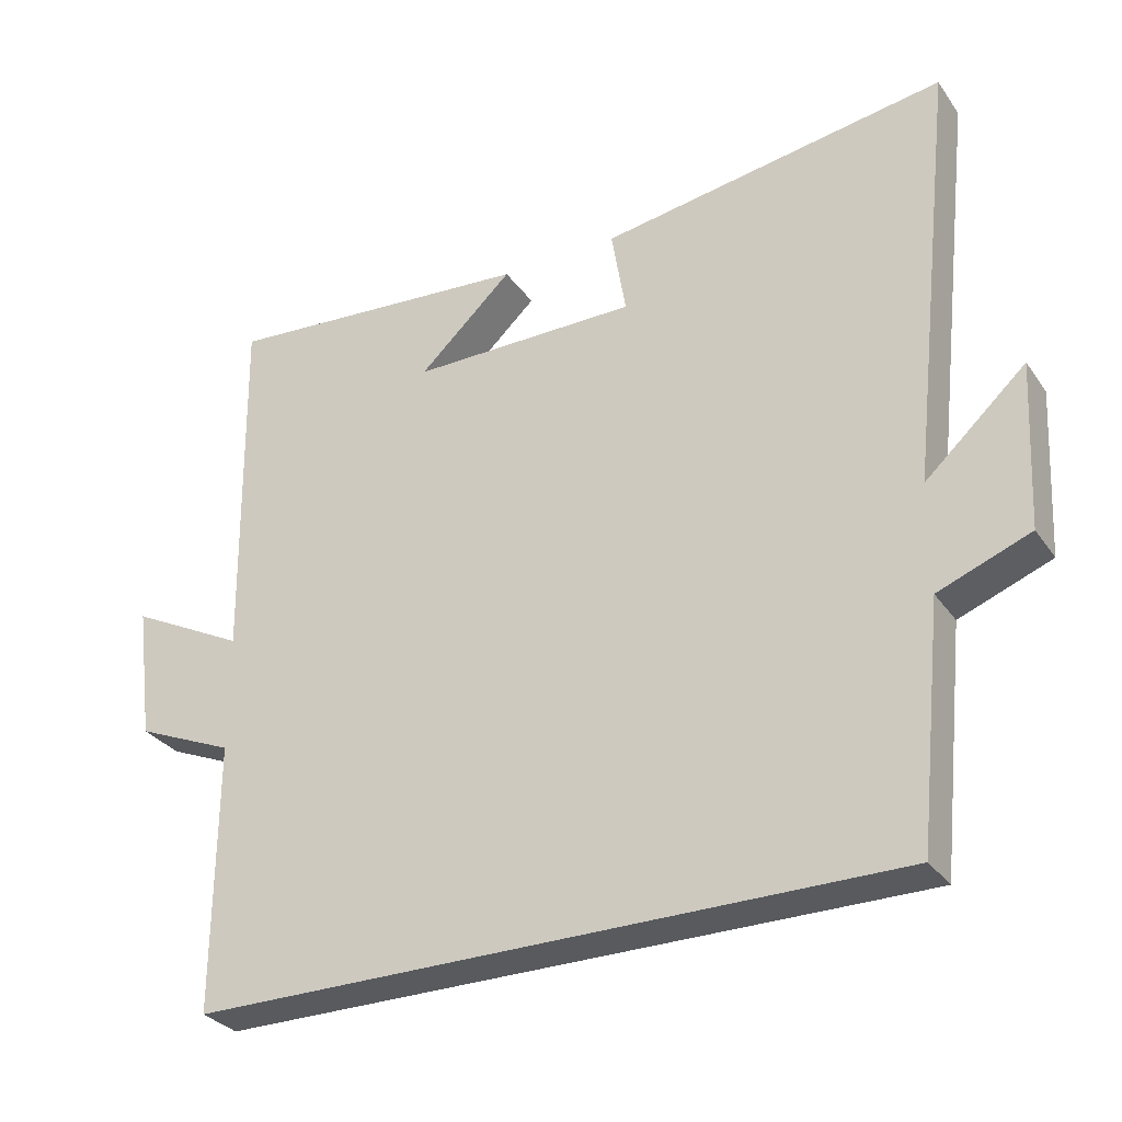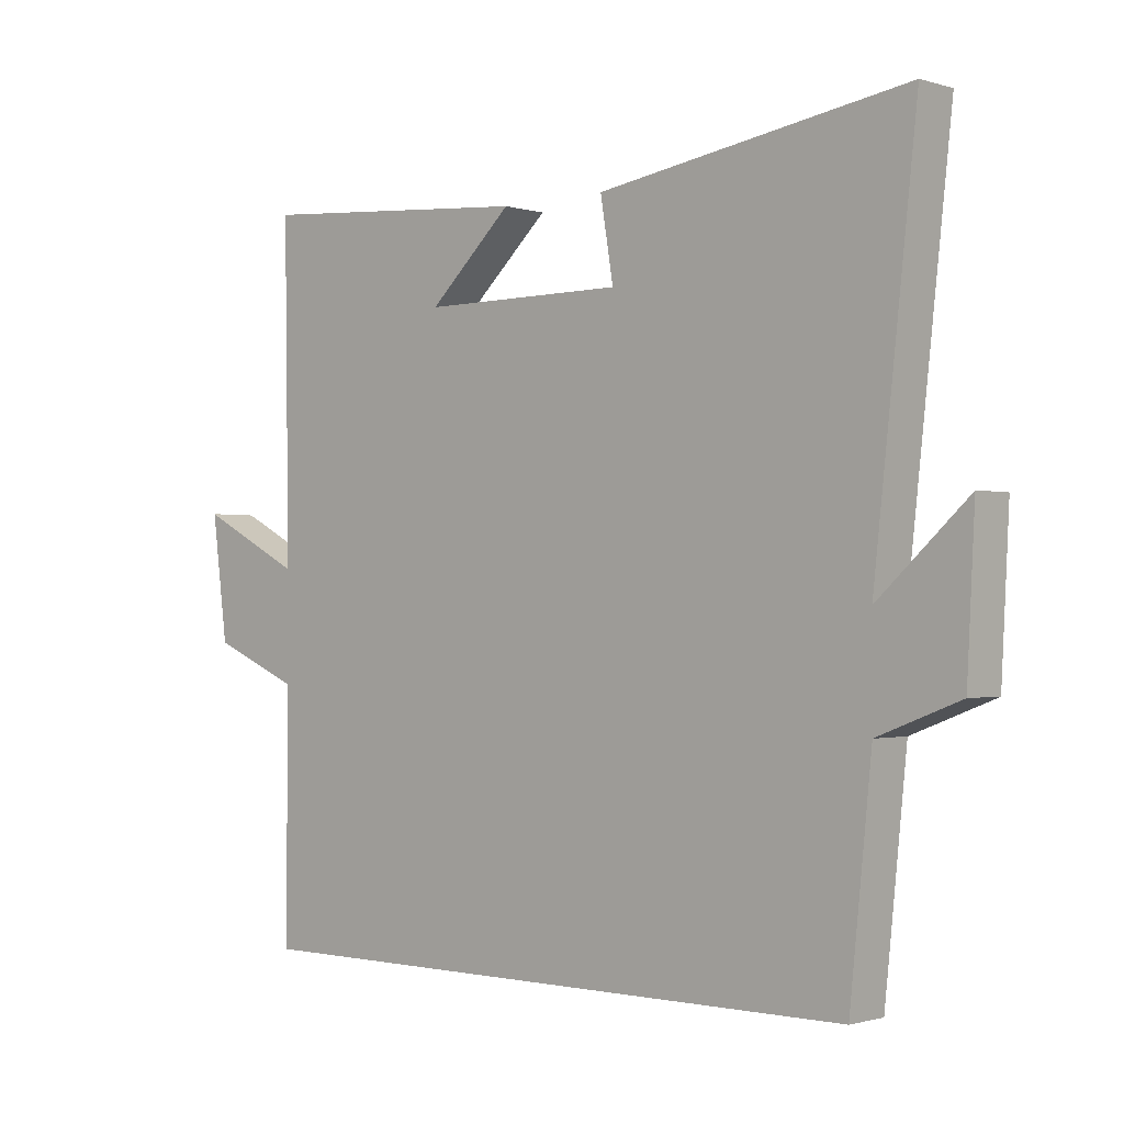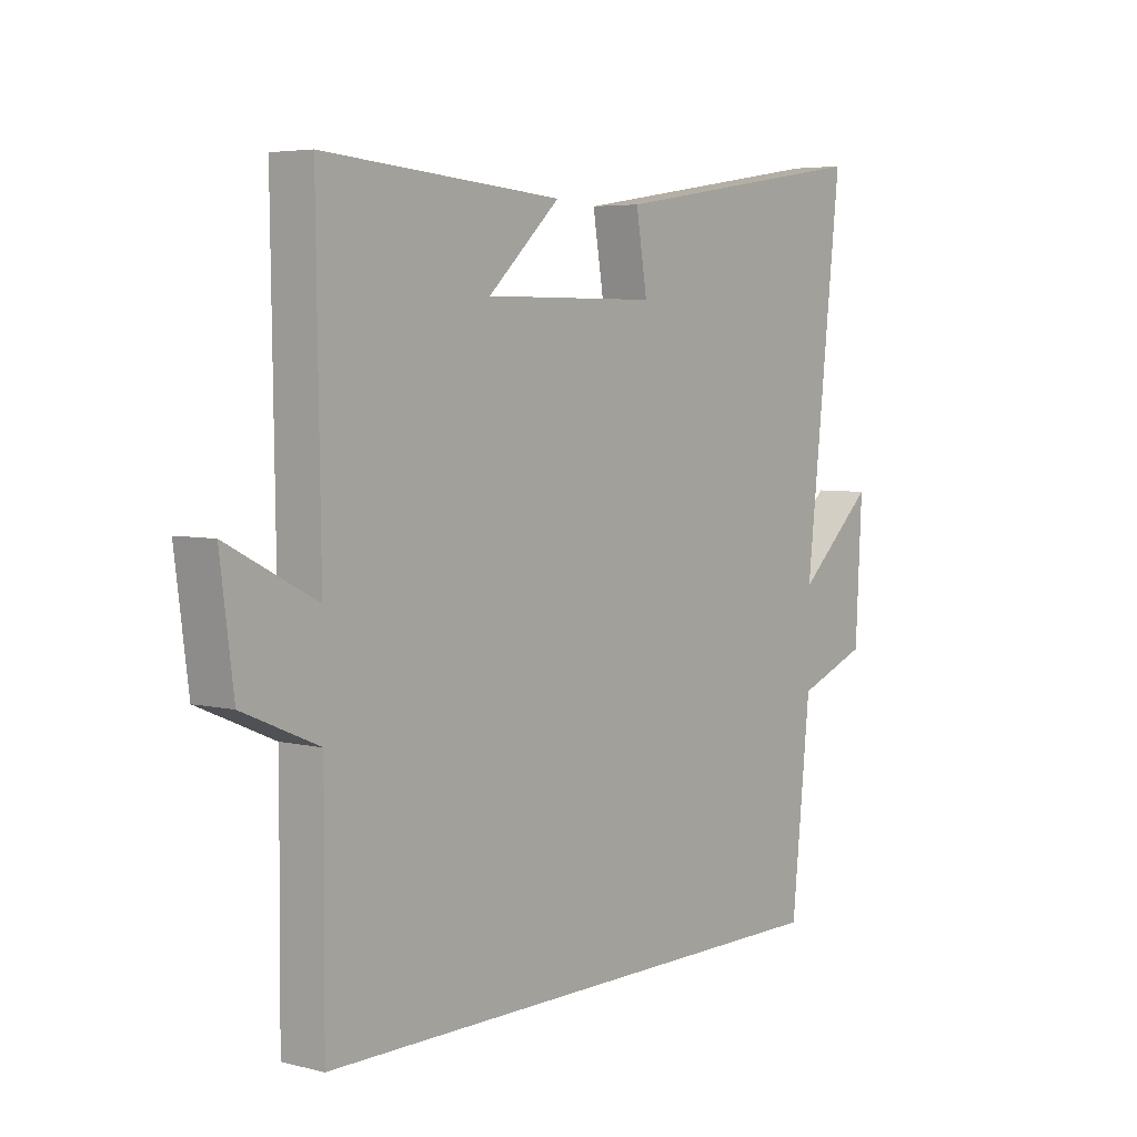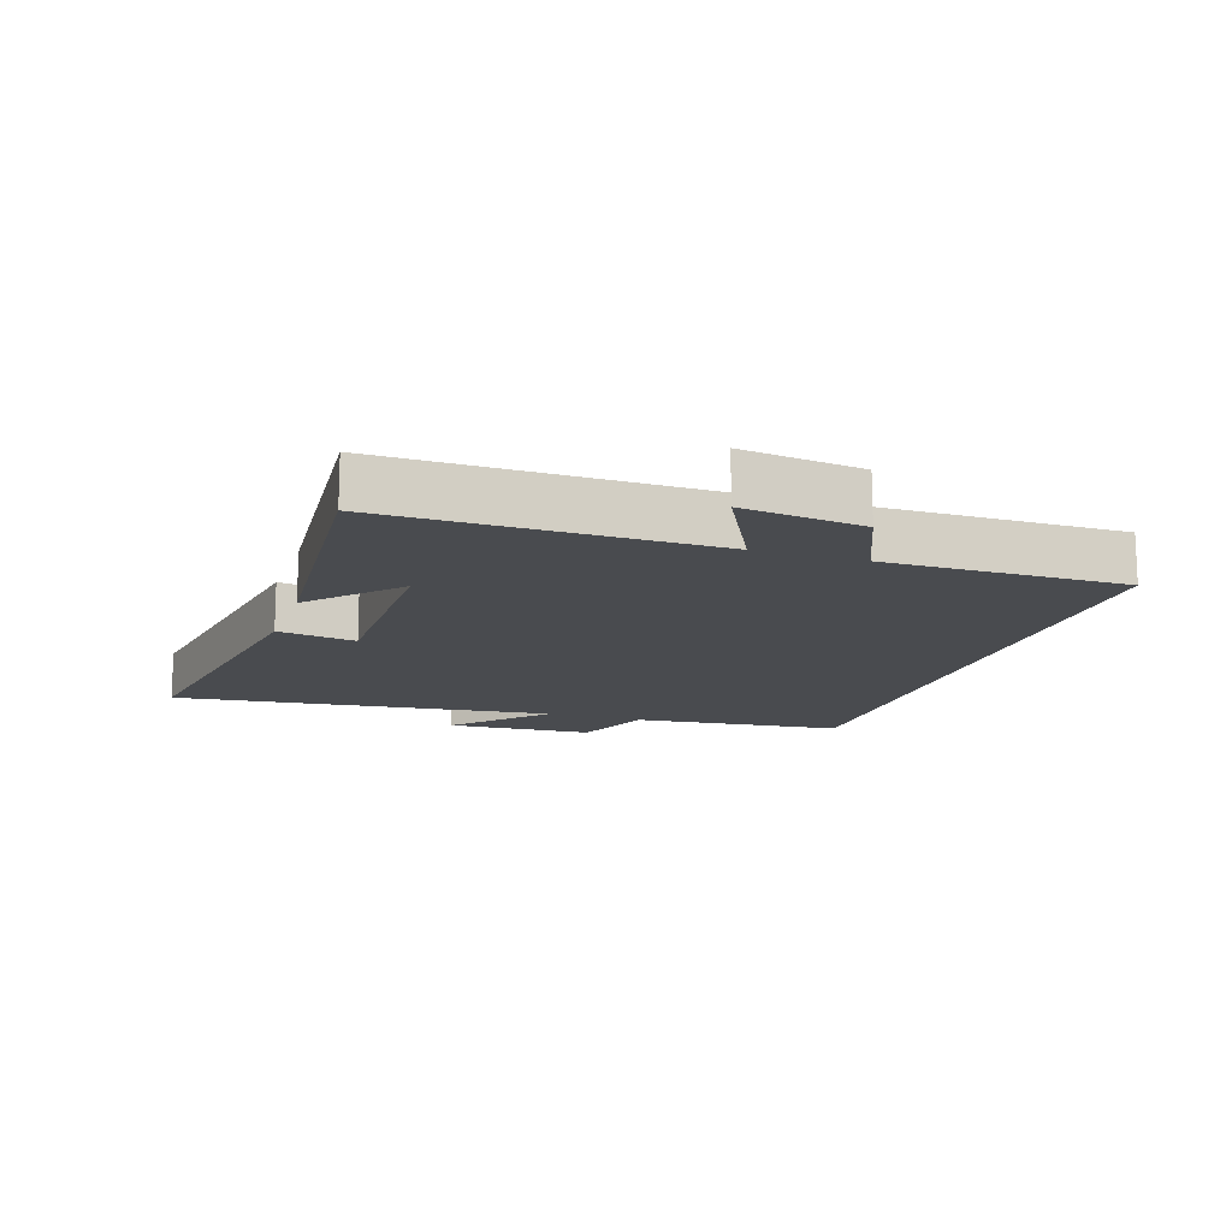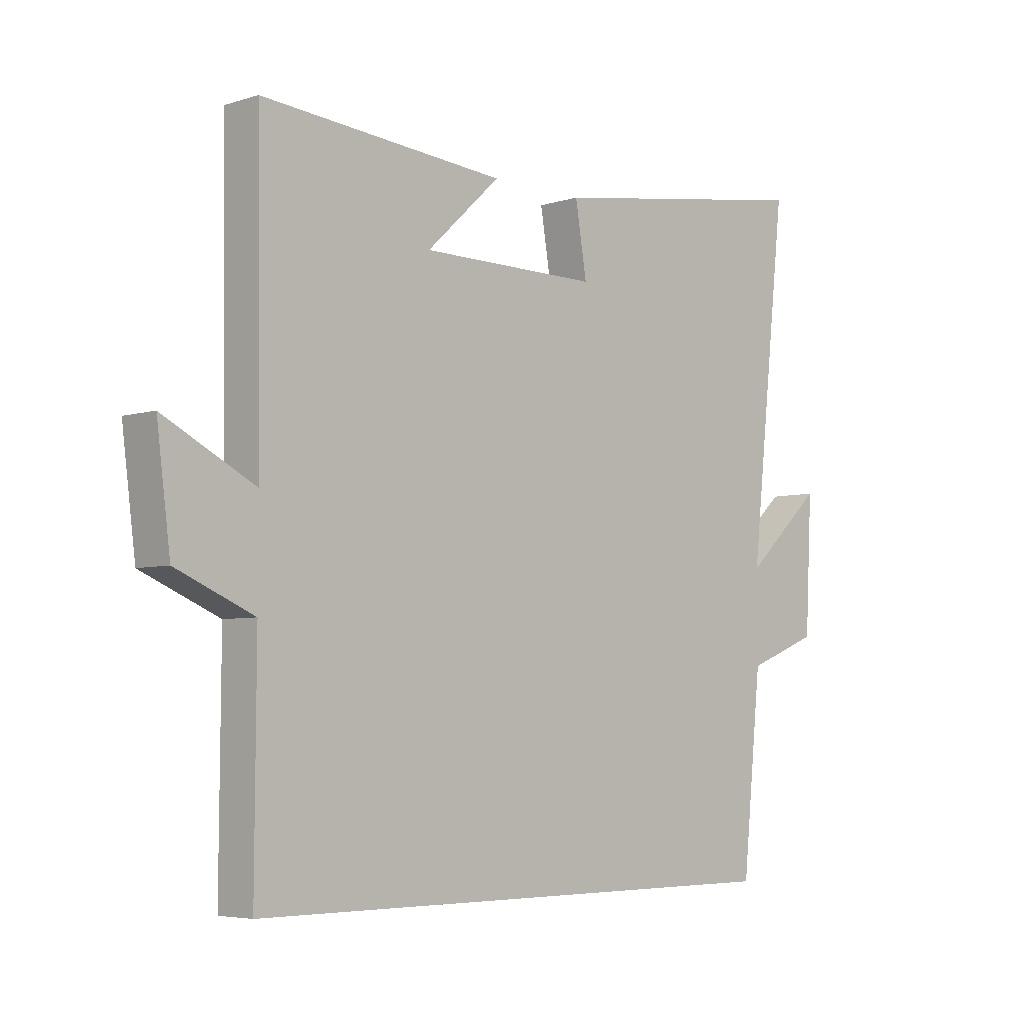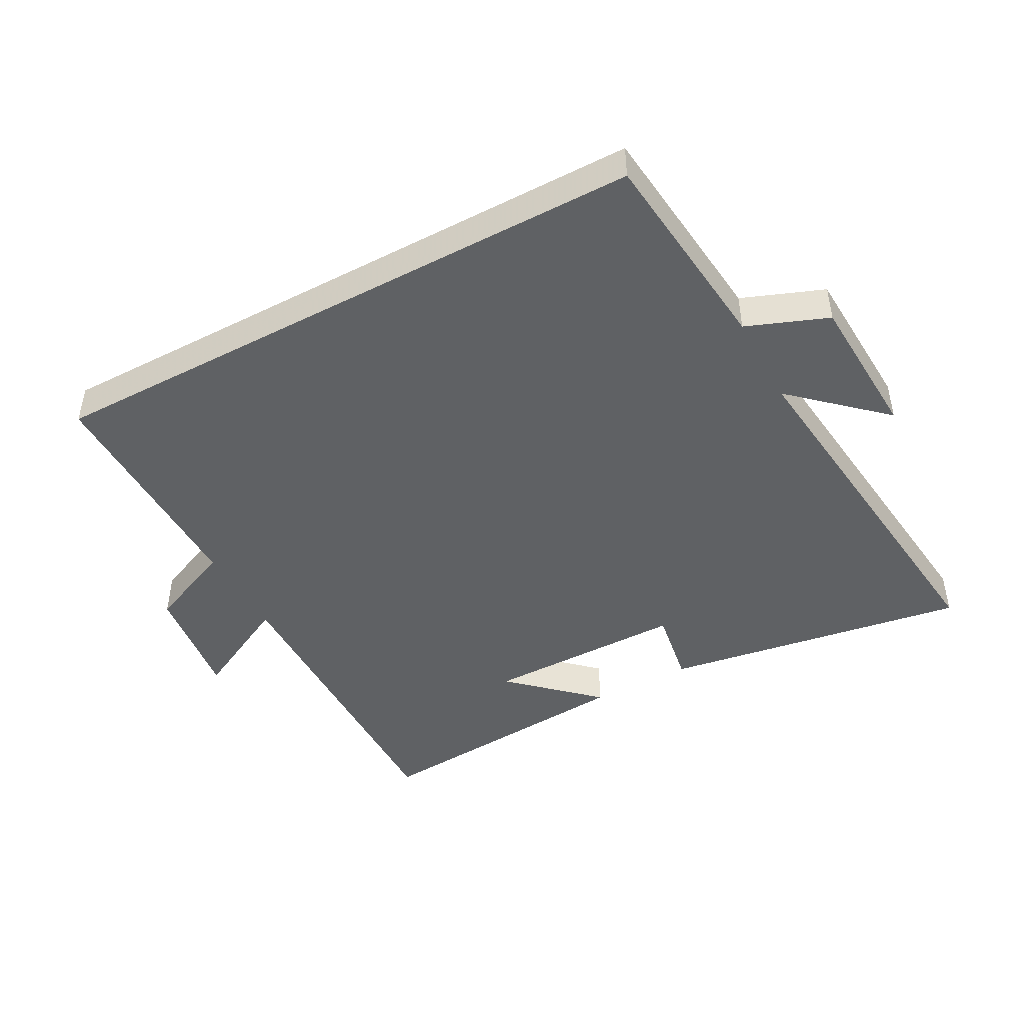
<metadata>
{"format":"obj","ext":"obj","renderer":"f3d","projection":"perspective","resolution":1024,"background":"white","views":[{"elev":-30.7,"azim":-151.2,"up":"+Z"},{"elev":-1.1,"azim":-137.7,"up":"+Z"},{"elev":4.9,"azim":128.1,"up":"+Z"},{"elev":-14.2,"azim":71.7,"up":"+Y"},{"elev":-5.3,"azim":134.3,"up":"+Z"},{"elev":-45.9,"azim":-151.6,"up":"+Y"}]}
</metadata>
<code>
v 0.507 0.07 0.534
v 0.5 0.07 0.033
v 0.66 0.07 0.115
v 0.636 0.07 -0.071
v 0.5 0.07 -0.129
v 0.502 0.07 -0.5
v -0.466 0.07 -0.5
v -0.5 0.07 -0.171
v -0.627 0.07 -0.122
v -0.639 0.07 0.108
v -0.5 0.07 -0.019
v -0.566 0.07 0.575
v -0.087 0.07 0.5
v -0.107 0.07 0.379
v 0.207 0.07 0.379
v 0.077 0.07 0.5
v 0.507 0 0.534
v 0.5 0 0.033
v 0.66 0 0.115
v 0.636 0 -0.071
v 0.5 0 -0.129
v 0.502 0 -0.5
v -0.466 0 -0.5
v -0.5 0 -0.171
v -0.627 0 -0.122
v -0.639 0 0.108
v -0.5 0 -0.019
v -0.566 0 0.575
v -0.087 0 0.5
v -0.107 0 0.379
v 0.207 0 0.379
v 0.077 0 0.5
f 15 16 1
f 11 12 13 14
f 11 14 15
f 8 9 10 11
f 8 11 15
f 7 8 15
f 6 7 15
f 5 6 15
f 2 3 4 5
f 2 5 15
f 1 2 15
f 17 32 31
f 30 29 28 27
f 31 30 27
f 27 26 25 24
f 31 27 24
f 31 24 23
f 31 23 22
f 31 22 21
f 21 20 19 18
f 31 21 18
f 31 18 17
f 1 17 18 2
f 2 18 19 3
f 3 19 20 4
f 4 20 21 5
f 5 21 22 6
f 6 22 23 7
f 7 23 24 8
f 8 24 25 9
f 9 25 26 10
f 10 26 27 11
f 11 27 28 12
f 12 28 29 13
f 13 29 30 14
f 14 30 31 15
f 15 31 32 16
f 16 32 17 1

</code>
